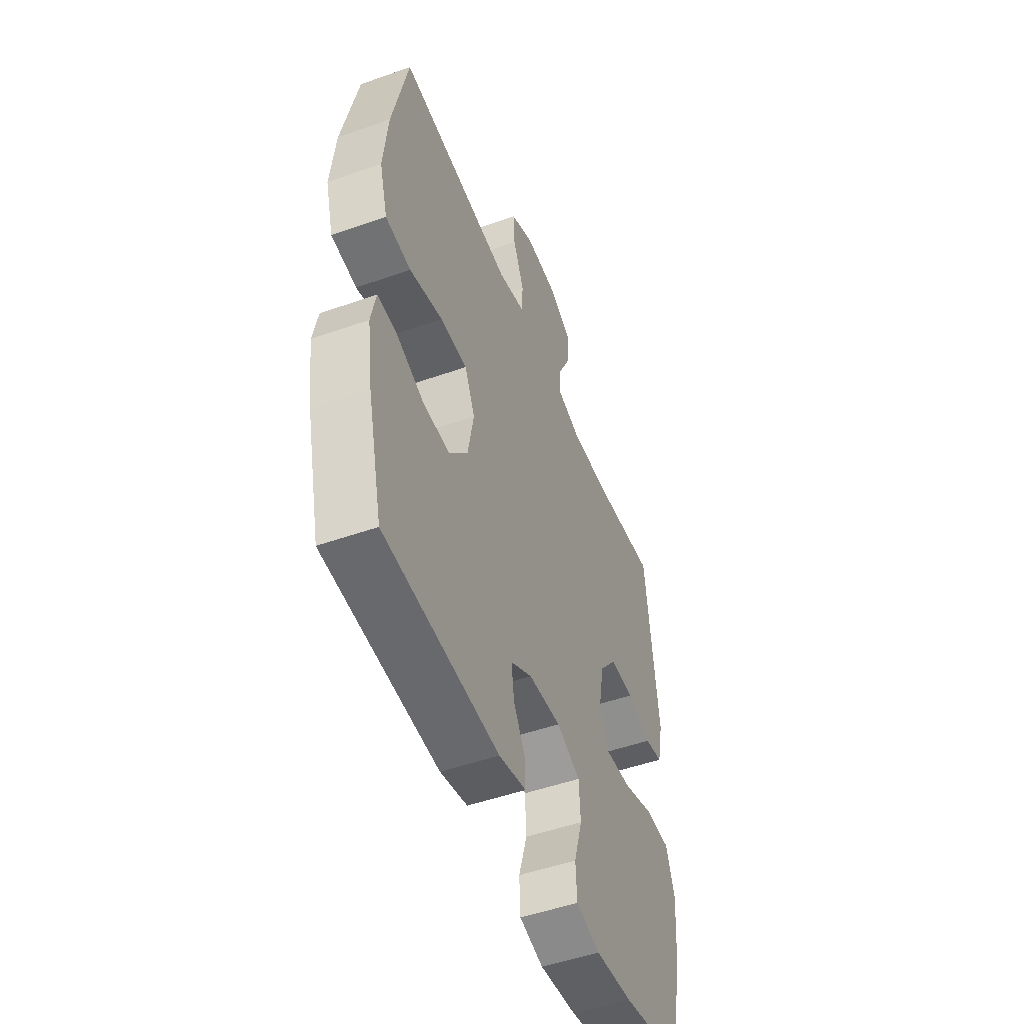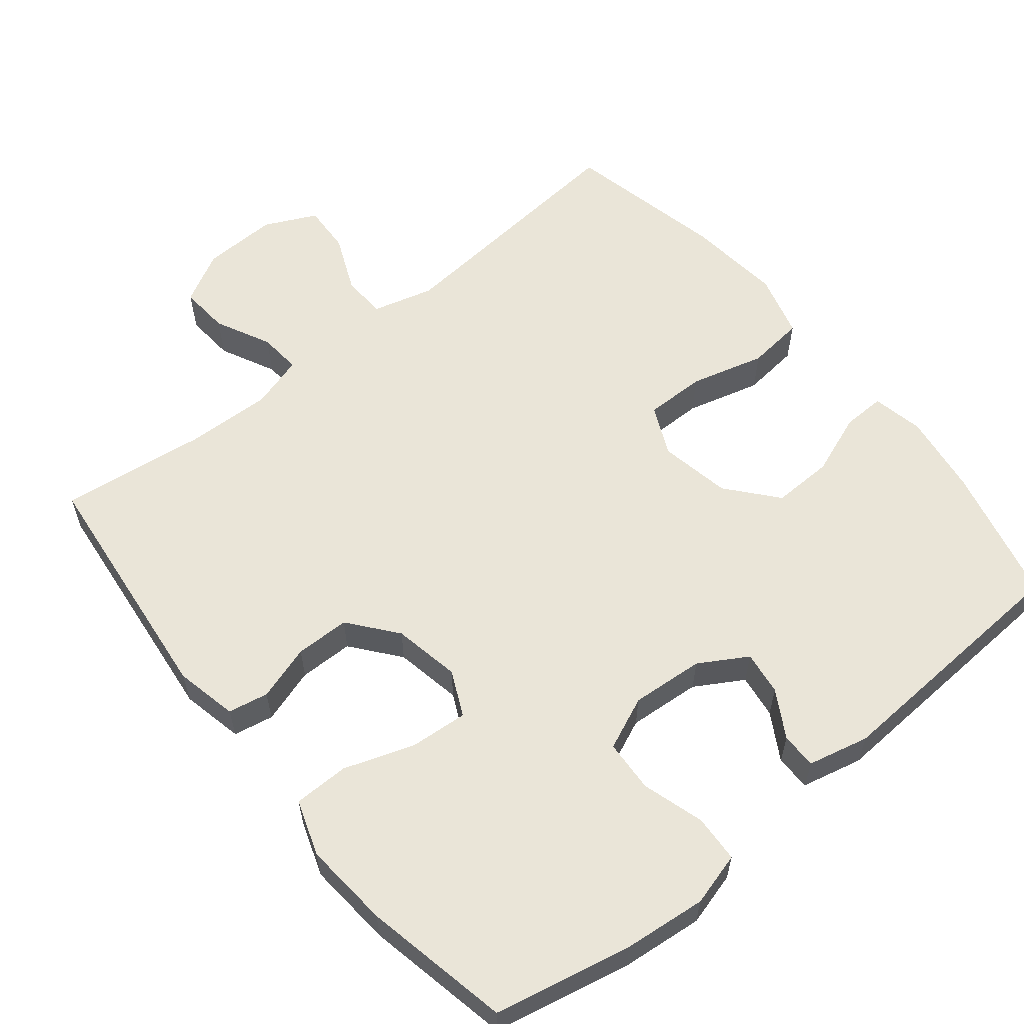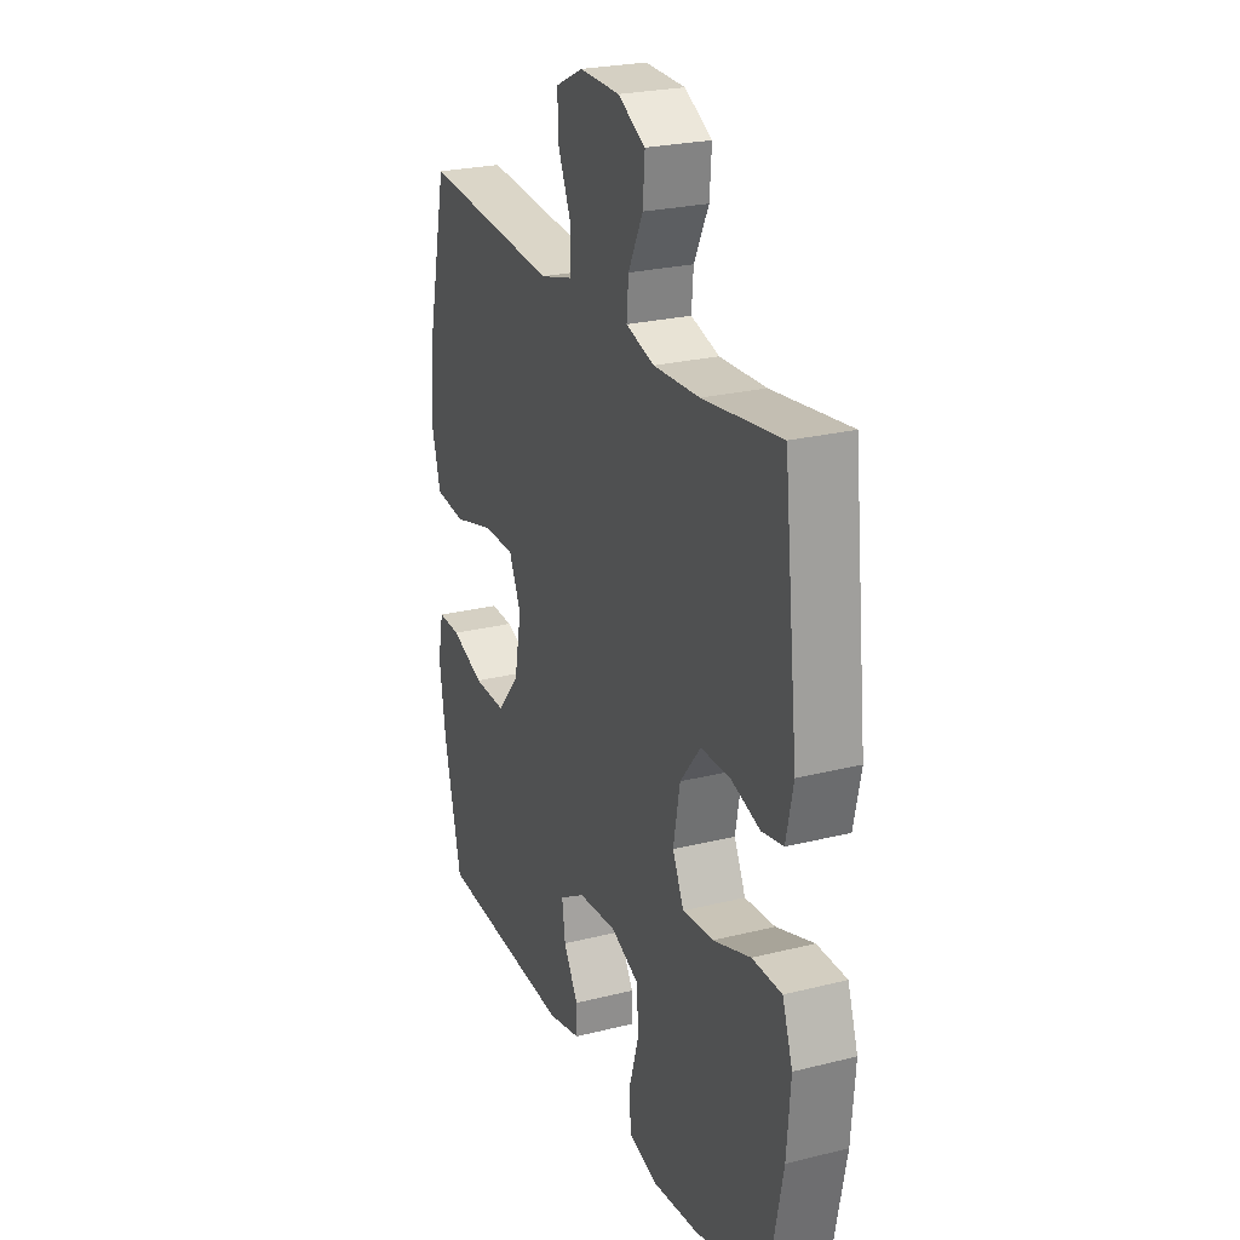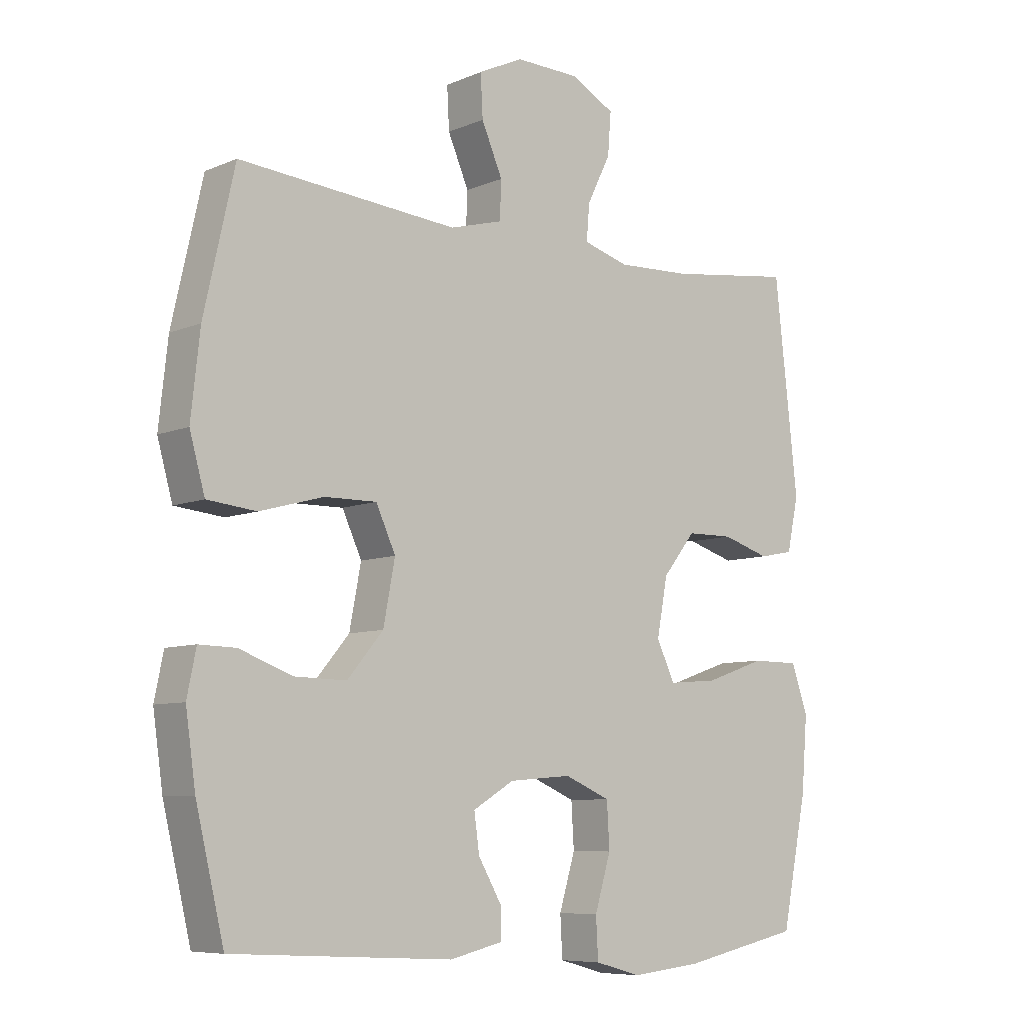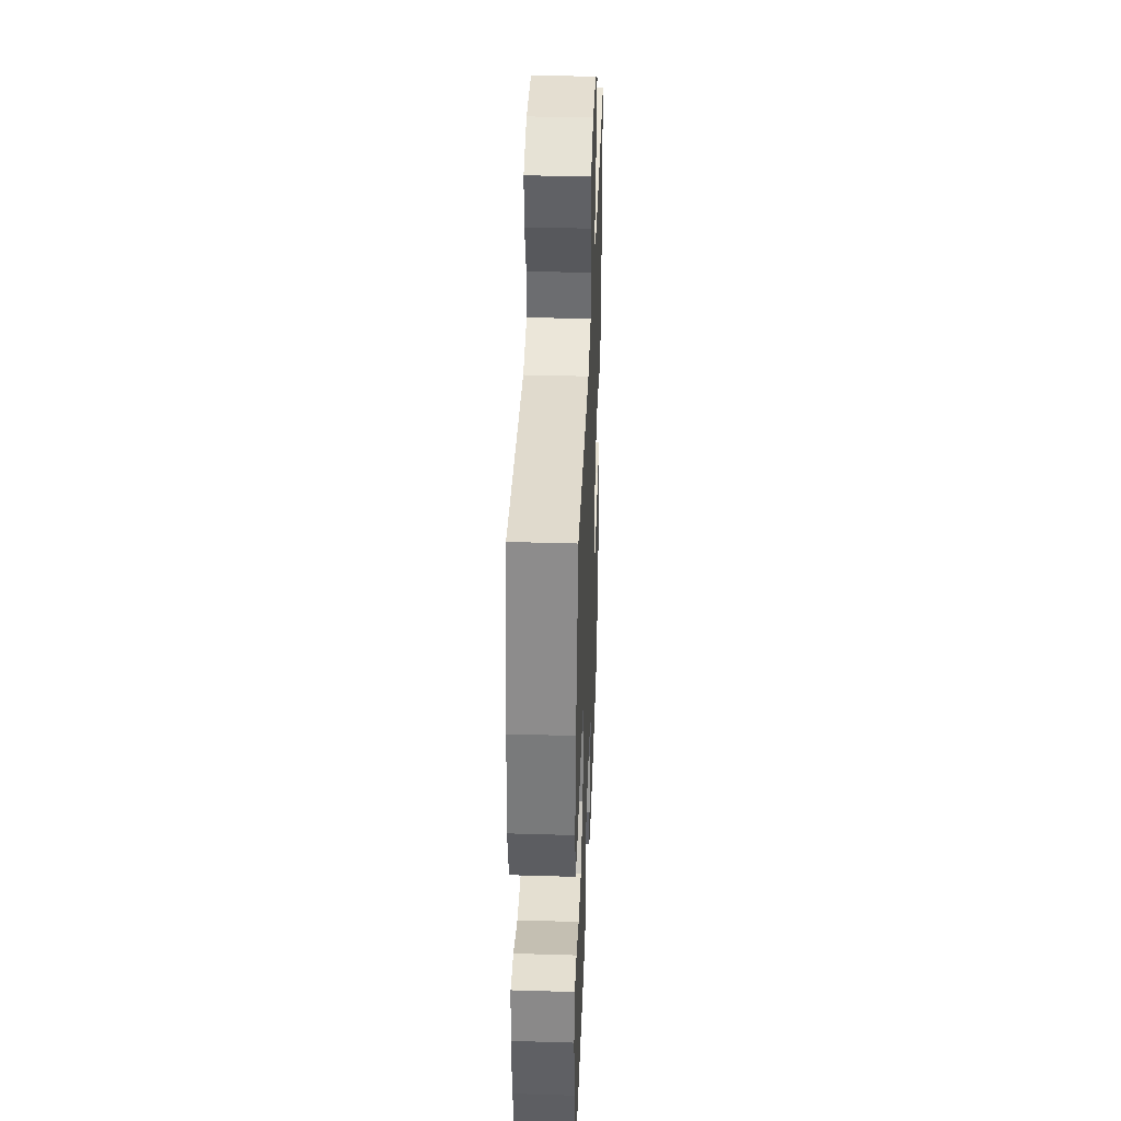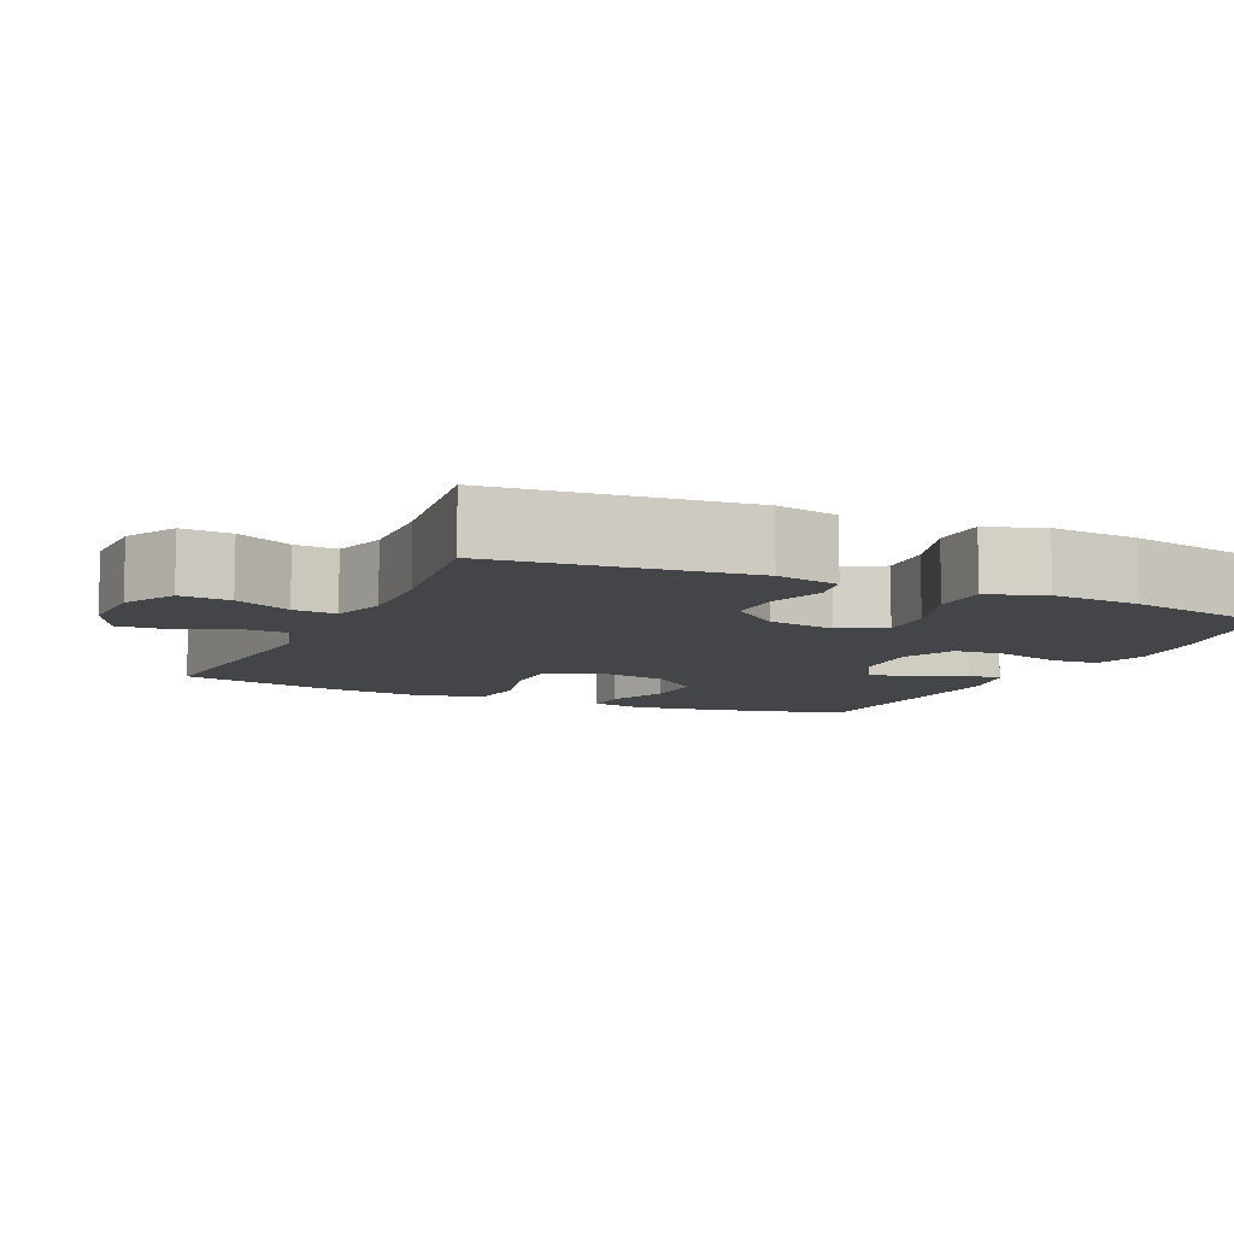
<metadata>
{"format":"obj","ext":"obj","renderer":"f3d","projection":"perspective","resolution":1024,"background":"white","views":[{"elev":-50.1,"azim":-68.8,"up":"+Z"},{"elev":59.4,"azim":140.9,"up":"+Y"},{"elev":24.7,"azim":67.7,"up":"+Z"},{"elev":-7.7,"azim":-40.4,"up":"+Z"},{"elev":38.0,"azim":-87.8,"up":"+Z"},{"elev":-8.8,"azim":65.4,"up":"+Y"}]}
</metadata>
<code>
o path1644_path1644.001
v 0.2992 0.0375 0.4423
v 0.1793 0.0375 0.4375
v 0.1052 0.0375 0.4593
v 0.1101 0.0375 0.5181
v 0.1482 0.0375 0.595
v 0.1535 0.0375 0.6637
v 0.08217 0.0375 0.7023
v -0.02223 0.0375 0.7051
v -0.09431 0.0375 0.6706
v -0.09076 0.0375 0.6023
v -0.05662 0.0375 0.5232
v -0.05903 0.0375 0.4618
v -0.1445 0.0375 0.4383
v -0.4992 0.0375 0.4689
v -0.5487 0.0375 0.247
v -0.5632 0.0375 0.1136
v -0.5386 0.0375 0.02494
v -0.4592 0.0375 0.01663
v -0.356 0.0375 0.04483
v -0.2717 0.0375 0.04588
v -0.2399 0.0375 -0.02319
v -0.2587 0.0375 -0.1225
v -0.317 0.0375 -0.1914
v -0.4012 0.0375 -0.1896
v -0.4868 0.0375 -0.1576
v -0.5463 0.0375 -0.1562
v -0.561 0.0375 -0.2278
v -0.5448 0.0375 -0.3414
v -0.4992 0.0375 -0.533
v -0.1421 0.0375 -0.5523
v -0.05702 0.0375 -0.5323
v -0.05675 0.0375 -0.4827
v -0.0946 0.0375 -0.4175
v -0.1031 0.0375 -0.3563
v -0.03632 0.0375 -0.3165
v 0.06505 0.0375 -0.3083
v 0.1388 0.0375 -0.3401
v 0.143 0.0375 -0.4129
v 0.117 0.0375 -0.4995
v 0.1206 0.0375 -0.5654
v 0.1951 0.0375 -0.5859
v 0.3101 0.0375 -0.5739
v 0.5025 0.0375 -0.533
v 0.5436 0.0375 -0.3293
v 0.5535 0.0375 -0.2081
v 0.5268 0.0375 -0.1307
v 0.4495 0.0375 -0.1303
v 0.3509 0.0375 -0.1642
v 0.2711 0.0375 -0.1707
v 0.2414 0.0375 -0.1082
v 0.259 0.0375 -0.01474
v 0.3123 0.0375 0.05176
v 0.3881 0.0375 0.05293
v 0.4654 0.0375 0.02903
v 0.5213 0.0375 0.03993
v 0.54 0.0375 0.1268
v 0.5025 0.0375 0.4689
v 0.2992 -0.0375 0.4423
v 0.1793 -0.0375 0.4375
v 0.1052 -0.0375 0.4593
v 0.1101 -0.0375 0.5181
v 0.1482 -0.0375 0.595
v 0.1535 -0.0375 0.6637
v 0.08217 -0.0375 0.7023
v -0.02223 -0.0375 0.7051
v -0.09431 -0.0375 0.6706
v -0.09076 -0.0375 0.6023
v -0.05662 -0.0375 0.5232
v -0.05903 -0.0375 0.4618
v -0.1445 -0.0375 0.4383
v -0.4992 -0.0375 0.4689
v -0.5487 -0.0375 0.247
v -0.5632 -0.0375 0.1136
v -0.5386 -0.0375 0.02494
v -0.4592 -0.0375 0.01663
v -0.356 -0.0375 0.04483
v -0.2717 -0.0375 0.04588
v -0.2399 -0.0375 -0.02319
v -0.2587 -0.0375 -0.1225
v -0.317 -0.0375 -0.1914
v -0.4012 -0.0375 -0.1896
v -0.4868 -0.0375 -0.1576
v -0.5463 -0.0375 -0.1562
v -0.561 -0.0375 -0.2278
v -0.5448 -0.0375 -0.3414
v -0.4992 -0.0375 -0.533
v -0.1421 -0.0375 -0.5523
v -0.05702 -0.0375 -0.5323
v -0.05675 -0.0375 -0.4827
v -0.0946 -0.0375 -0.4175
v -0.1031 -0.0375 -0.3563
v -0.03632 -0.0375 -0.3165
v 0.06505 -0.0375 -0.3083
v 0.1388 -0.0375 -0.3401
v 0.143 -0.0375 -0.4129
v 0.117 -0.0375 -0.4995
v 0.1206 -0.0375 -0.5654
v 0.1951 -0.0375 -0.5859
v 0.3101 -0.0375 -0.5739
v 0.5025 -0.0375 -0.533
v 0.5436 -0.0375 -0.3293
v 0.5535 -0.0375 -0.2081
v 0.5268 -0.0375 -0.1307
v 0.4495 -0.0375 -0.1303
v 0.3509 -0.0375 -0.1642
v 0.2711 -0.0375 -0.1707
v 0.2414 -0.0375 -0.1082
v 0.259 -0.0375 -0.01474
v 0.3123 -0.0375 0.05176
v 0.3881 -0.0375 0.05293
v 0.4654 -0.0375 0.02903
v 0.5213 -0.0375 0.03993
v 0.54 -0.0375 0.1268
v 0.5025 -0.0375 0.4689
v 0.5436 0.0375 -0.3293
v 0.5535 0.0375 -0.2081
v 0.5268 0.0375 -0.1307
v 0.5268 0.0375 -0.1307
v 0.5213 0.0375 0.03993
v 0.5213 0.0375 0.03993
v 0.54 0.0375 0.1268
v 0.4495 0.0375 -0.1303
v 0.5025 0.0375 -0.533
v 0.5025 0.0375 -0.533
v 0.4654 0.0375 0.02903
v 0.5025 0.0375 0.4689
v 0.5025 0.0375 0.4689
v 0.3881 0.0375 0.05293
v 0.3509 0.0375 -0.1642
v 0.3101 0.0375 -0.5739
v 0.2992 0.0375 0.4423
v 0.3123 0.0375 0.05176
v 0.2711 0.0375 -0.1707
v 0.2711 0.0375 -0.1707
v 0.259 0.0375 -0.01474
v 0.1951 0.0375 -0.5859
v 0.1793 0.0375 0.4375
v 0.2414 0.0375 -0.1082
v 0.1206 0.0375 -0.5654
v 0.1206 0.0375 -0.5654
v 0.1052 0.0375 0.4593
v 0.1052 0.0375 0.4593
v 0.1482 0.0375 0.595
v 0.1535 0.0375 0.6637
v 0.1535 0.0375 0.6637
v 0.08217 0.0375 0.7023
v 0.1101 0.0375 0.5181
v 0.117 0.0375 -0.4995
v 0.143 0.0375 -0.4129
v 0.1388 0.0375 -0.3401
v 0.1388 0.0375 -0.3401
v 0.06505 0.0375 -0.3083
v -0.02223 0.0375 0.7051
v -0.03632 0.0375 -0.3165
v -0.09431 0.0375 0.6706
v -0.09431 0.0375 0.6706
v -0.1031 0.0375 -0.3563
v -0.1031 0.0375 -0.3563
v -0.05662 0.0375 0.5232
v -0.05903 0.0375 0.4618
v -0.05903 0.0375 0.4618
v -0.09076 0.0375 0.6023
v -0.05702 0.0375 -0.5323
v -0.05702 0.0375 -0.5323
v -0.05675 0.0375 -0.4827
v -0.0946 0.0375 -0.4175
v -0.1421 0.0375 -0.5523
v -0.1445 0.0375 0.4383
v -0.2399 0.0375 -0.02319
v -0.2587 0.0375 -0.1225
v -0.2717 0.0375 0.04588
v -0.2717 0.0375 0.04588
v -0.317 0.0375 -0.1914
v -0.356 0.0375 0.04483
v -0.4012 0.0375 -0.1896
v -0.4592 0.0375 0.01663
v -0.4992 0.0375 -0.533
v -0.4992 0.0375 -0.533
v -0.4868 0.0375 -0.1576
v -0.5386 0.0375 0.02494
v -0.5386 0.0375 0.02494
v -0.4992 0.0375 0.4689
v -0.4992 0.0375 0.4689
v -0.5463 0.0375 -0.1562
v -0.5463 0.0375 -0.1562
v -0.5448 0.0375 -0.3414
v -0.5487 0.0375 0.247
v -0.5632 0.0375 0.1136
v -0.561 0.0375 -0.2278
v 0.5436 -0.0375 -0.3293
v 0.5535 -0.0375 -0.2081
v 0.5268 -0.0375 -0.1307
v 0.5268 -0.0375 -0.1307
v 0.5213 -0.0375 0.03993
v 0.5213 -0.0375 0.03993
v 0.54 -0.0375 0.1268
v 0.4495 -0.0375 -0.1303
v 0.5025 -0.0375 -0.533
v 0.5025 -0.0375 -0.533
v 0.4654 -0.0375 0.02903
v 0.5025 -0.0375 0.4689
v 0.5025 -0.0375 0.4689
v 0.3881 -0.0375 0.05293
v 0.3509 -0.0375 -0.1642
v 0.3101 -0.0375 -0.5739
v 0.2992 -0.0375 0.4423
v 0.3123 -0.0375 0.05176
v 0.2711 -0.0375 -0.1707
v 0.2711 -0.0375 -0.1707
v 0.259 -0.0375 -0.01474
v 0.1951 -0.0375 -0.5859
v 0.1793 -0.0375 0.4375
v 0.2414 -0.0375 -0.1082
v 0.1206 -0.0375 -0.5654
v 0.1206 -0.0375 -0.5654
v 0.1052 -0.0375 0.4593
v 0.1052 -0.0375 0.4593
v 0.1482 -0.0375 0.595
v 0.1535 -0.0375 0.6637
v 0.1535 -0.0375 0.6637
v 0.08217 -0.0375 0.7023
v 0.1101 -0.0375 0.5181
v 0.117 -0.0375 -0.4995
v 0.143 -0.0375 -0.4129
v 0.1388 -0.0375 -0.3401
v 0.1388 -0.0375 -0.3401
v 0.06505 -0.0375 -0.3083
v -0.02223 -0.0375 0.7051
v -0.03632 -0.0375 -0.3165
v -0.09431 -0.0375 0.6706
v -0.09431 -0.0375 0.6706
v -0.1031 -0.0375 -0.3563
v -0.1031 -0.0375 -0.3563
v -0.05662 -0.0375 0.5232
v -0.05903 -0.0375 0.4618
v -0.05903 -0.0375 0.4618
v -0.09076 -0.0375 0.6023
v -0.05702 -0.0375 -0.5323
v -0.05702 -0.0375 -0.5323
v -0.05675 -0.0375 -0.4827
v -0.0946 -0.0375 -0.4175
v -0.1421 -0.0375 -0.5523
v -0.1445 -0.0375 0.4383
v -0.2399 -0.0375 -0.02319
v -0.2587 -0.0375 -0.1225
v -0.2717 -0.0375 0.04588
v -0.2717 -0.0375 0.04588
v -0.317 -0.0375 -0.1914
v -0.356 -0.0375 0.04483
v -0.4012 -0.0375 -0.1896
v -0.4592 -0.0375 0.01663
v -0.4992 -0.0375 -0.533
v -0.4992 -0.0375 -0.533
v -0.4868 -0.0375 -0.1576
v -0.5386 -0.0375 0.02494
v -0.5386 -0.0375 0.02494
v -0.4992 -0.0375 0.4689
v -0.4992 -0.0375 0.4689
v -0.5463 -0.0375 -0.1562
v -0.5463 -0.0375 -0.1562
v -0.5448 -0.0375 -0.3414
v -0.5487 -0.0375 0.247
v -0.5632 -0.0375 0.1136
v -0.561 -0.0375 -0.2278
f 249 263 251
f 242 232 252
f 224 204 225
f 237 228 230
f 206 196 201
f 210 212 216
f 252 248 261
f 222 218 221
f 190 224 205
f 263 249 262
f 210 216 235
f 255 251 263
f 241 242 240
f 204 191 197
f 246 210 235
f 244 210 246
f 245 229 244
f 244 213 210
f 229 227 244
f 254 264 250
f 221 218 219
f 213 227 208
f 197 191 192
f 196 203 200
f 210 207 212
f 211 223 214
f 234 216 222
f 225 208 227
f 191 204 190
f 206 203 196
f 224 223 211
f 238 240 242
f 196 200 194
f 204 224 190
f 252 232 248
f 245 232 229
f 234 221 228
f 235 216 234
f 262 246 243
f 190 205 198
f 248 232 245
f 207 203 206
f 259 264 254
f 264 261 250
f 244 227 213
f 241 232 242
f 234 228 237
f 205 224 211
f 243 246 235
f 262 249 246
f 250 261 248
f 212 207 206
f 204 208 225
f 222 221 234
f 262 243 257
f 44 45 102 101
f 45 118 193 102
f 120 56 113 195
f 46 47 104 103
f 124 44 101 199
f 54 55 112 111
f 56 127 202 113
f 53 54 111 110
f 47 48 105 104
f 42 43 100 99
f 57 1 58 114
f 52 53 110 109
f 48 134 209 105
f 51 52 109 108
f 41 42 99 98
f 1 2 59 58
f 49 50 107 106
f 50 51 108 107
f 140 41 98 215
f 2 142 217 59
f 5 145 220 62
f 6 7 64 63
f 4 5 62 61
f 39 40 97 96
f 38 39 96 95
f 151 38 95 226
f 36 37 94 93
f 3 4 61 60
f 7 8 65 64
f 35 36 93 92
f 8 156 231 65
f 158 35 92 233
f 11 161 236 68
f 10 11 68 67
f 9 10 67 66
f 164 32 89 239
f 32 33 90 89
f 30 31 88 87
f 12 13 70 69
f 33 34 91 90
f 21 22 79 78
f 172 21 78 247
f 22 23 80 79
f 19 20 77 76
f 23 24 81 80
f 18 19 76 75
f 178 30 87 253
f 24 25 82 81
f 181 18 75 256
f 13 183 258 70
f 25 185 260 82
f 28 29 86 85
f 14 15 72 71
f 16 17 74 73
f 15 16 73 72
f 27 28 85 84
f 26 27 84 83
f 174 176 188
f 167 177 157
f 149 150 129
f 162 155 153
f 131 126 121
f 135 141 137
f 177 186 173
f 147 146 143
f 115 130 149
f 188 187 174
f 135 160 141
f 180 188 176
f 166 165 167
f 129 122 116
f 171 160 135
f 169 171 135
f 170 169 154
f 169 135 138
f 154 169 152
f 179 175 189
f 146 144 143
f 138 133 152
f 122 117 116
f 121 125 128
f 135 137 132
f 136 139 148
f 159 147 141
f 150 152 133
f 116 115 129
f 131 121 128
f 149 136 148
f 163 167 165
f 121 119 125
f 129 115 149
f 177 173 157
f 170 154 157
f 159 153 146
f 160 159 141
f 187 168 171
f 115 123 130
f 173 170 157
f 132 131 128
f 184 179 189
f 189 175 186
f 169 138 152
f 166 167 157
f 159 162 153
f 130 136 149
f 168 160 171
f 187 171 174
f 175 173 186
f 137 131 132
f 129 150 133
f 147 159 146
f 187 182 168

</code>
